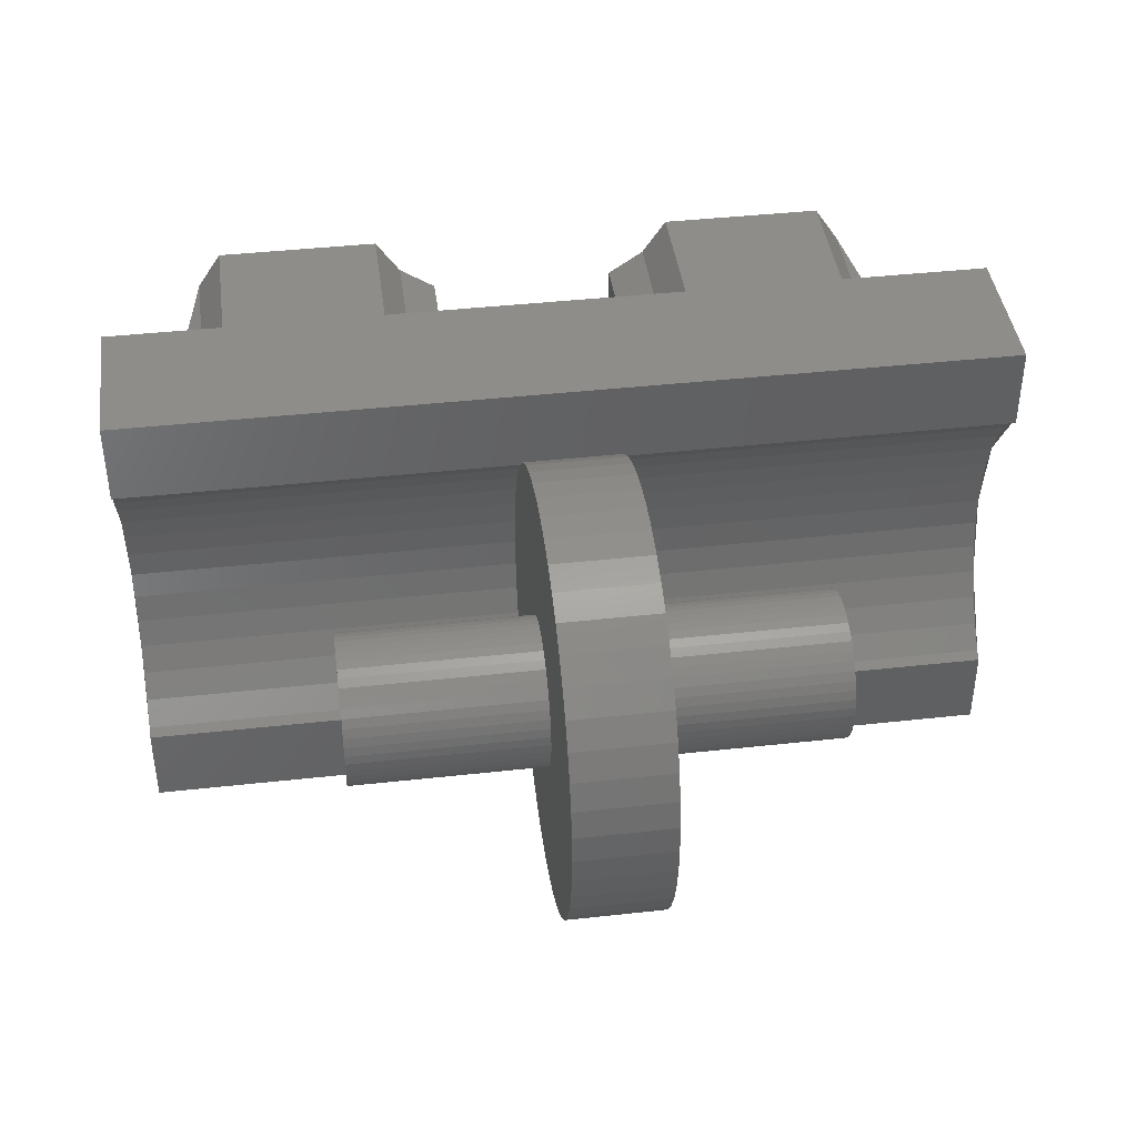
<metadata>
{"format":"stl","ext":"stl","renderer":"f3d","projection":"perspective","resolution":1024,"background":"white","views":[{"elev":41.8,"azim":172.4,"up":"+Z"}]}
</metadata>
<code>
# stl→obj: 464 verts, 668 faces
v 0.72 0.24 -0.4
v 0.72 0 -0.4
v -0.72 0.24 -0.4
v -0.72 0 -0.4
v 0.08 0.2254 -0.2546
v -0.08 0.2254 -0.2546
v 0.08 0.2608 -0.2856
v -0.08 0.2608 -0.2856
v 0.08 0.3 -0.3118
v -0.08 0.3 -0.3118
v 0.08 0.3422 -0.3326
v -0.08 0.3422 -0.3326
v 0.08 0.3868 -0.3477
v -0.08 0.3868 -0.3477
v 0.08 0.433 -0.357
v -0.08 0.433 -0.357
v 0.08 0.48 -0.36
v -0.08 0.48 -0.36
v 0.08 0.527 -0.357
v -0.08 0.527 -0.357
v 0.08 0.5732 -0.3477
v -0.08 0.5732 -0.3477
v 0.08 0.6178 -0.3326
v -0.08 0.6178 -0.3326
v 0.08 0.66 -0.3118
v -0.08 0.66 -0.3118
v 0.08 0.6992 -0.2856
v -0.08 0.6992 -0.2856
v 0.08 0.7346 -0.2546
v -0.08 0.7346 -0.2546
v 0.08 0.7656 -0.2192
v -0.08 0.7656 -0.2192
v 0.08 0.7918 -0.18
v -0.08 0.7918 -0.18
v 0.08 0.8126 -0.1378
v -0.08 0.8126 -0.1378
v -0.72 0.24 0.4
v -0.72 0 0.4
v 0.72 0.24 0.4
v 0.72 0 0.4
v 0.5384 0 -0.24
v 0.5792 0 -0.1792
v 0.5384 -0.44 -0.24
v 0.5792 -0.44 -0.1792
v 0.2208 0 -0.1792
v 0.2616 0 -0.24
v 0.2208 -0.44 -0.1792
v 0.2616 -0.44 -0.24
v 0.16 0 -0.1384
v 0.16 -0.44 -0.1384
v 0.2208 0 0.1792
v 0.16 0 0.1384
v 0.2208 -0.44 0.1792
v 0.16 -0.44 0.1384
v 0.2616 0 0.24
v 0.2616 -0.44 0.24
v 0.5792 0 0.1792
v 0.5384 0 0.24
v 0.5792 -0.44 0.1792
v 0.5384 -0.44 0.24
v 0.64 0 0.1384
v 0.64 -0.16 0.1384
v 0.64 -0.16 -0.1384
v 0.64 0 -0.1384
v 0.512 -0.44 -0.112
v 0.512 -0.44 0.112
v 0.4608 -0.44 0.1472
v 0.4 -0.44 0.16
v 0.4 -0.44 0.24
v 0.3392 -0.44 0.1472
v 0.288 -0.44 0.112
v 0.2528 -0.44 0.0608
v 0.24 -0.44 0
v 0.16 -0.44 0
v 0.2528 -0.44 -0.0608
v 0.288 -0.44 -0.112
v 0.3392 -0.44 -0.1472
v 0.4 -0.44 -0.16
v 0.4 -0.44 -0.24
v 0.4608 -0.44 -0.1472
v -0.5384 0 -0.24
v -0.5384 -0.44 -0.24
v -0.5792 0 -0.1792
v -0.5792 -0.44 -0.1792
v -0.2208 0 -0.1792
v -0.2208 -0.44 -0.1792
v -0.2616 0 -0.24
v -0.2616 -0.44 -0.24
v -0.16 0 -0.1384
v -0.16 -0.44 -0.1384
v -0.2208 0 0.1792
v -0.2208 -0.44 0.1792
v -0.16 0 0.1384
v -0.16 -0.44 0.1384
v -0.2616 0 0.24
v -0.2616 -0.44 0.24
v -0.5792 0 0.1792
v -0.5792 -0.44 0.1792
v -0.5384 0 0.24
v -0.5384 -0.44 0.24
v -0.64 0 0.1384
v -0.64 -0.16 0.1384
v -0.64 -0.16 -0.1384
v -0.64 0 -0.1384
v -0.512 -0.44 -0.112
v -0.512 -0.44 0.112
v -0.4608 -0.44 0.1472
v -0.4 -0.44 0.16
v -0.4 -0.44 0.24
v -0.3392 -0.44 0.1472
v -0.288 -0.44 0.112
v -0.2528 -0.44 0.0608
v -0.24 -0.44 0
v -0.16 -0.44 0
v -0.2528 -0.44 -0.0608
v -0.288 -0.44 -0.112
v -0.3392 -0.44 -0.1472
v -0.4 -0.44 -0.16
v -0.4 -0.44 -0.24
v -0.4608 -0.44 -0.1472
v -0.72 0.24 -0.2643
v 0.72 0.24 -0.2643
v -0.72 0.2254 -0.2546
v 0.72 0.2254 -0.2546
v 0.72 0.24 0.2643
v -0.72 0.24 0.2643
v 0.72 0.2254 0.2546
v -0.72 0.2254 0.2546
v 0.72 0.1474 -0.1378
v 0.72 0.12 0
v 0.72 0.1474 0.1378
v -0.72 0.1474 0.1378
v -0.72 0.12 0
v -0.72 0.1474 -0.1378
v 0.512 0 0.112
v 0.512 0 -0.112
v 0.4964 0 -0.1256
v 0.4964 -0.44 -0.1256
v 0.4792 0 -0.1372
v 0.4792 -0.44 -0.1372
v 0.4606 0 -0.1463
v 0.4606 -0.44 -0.1463
v 0.441 0 -0.153
v 0.441 -0.44 -0.153
v 0.4207 0 -0.157
v 0.4207 -0.44 -0.157
v 0.4 0 -0.1584
v 0.4 -0.44 -0.1584
v 0.3793 0 -0.157
v 0.3793 -0.44 -0.157
v 0.359 0 -0.153
v 0.359 -0.44 -0.153
v 0.3394 0 -0.1463
v 0.3394 -0.44 -0.1463
v 0.3208 0 -0.1372
v 0.3208 -0.44 -0.1372
v 0.3036 0 -0.1256
v 0.3036 -0.44 -0.1256
v 0.288 0 -0.112
v 0.2744 0 -0.09644
v 0.2744 -0.44 -0.09644
v 0.2628 0 -0.0792
v 0.2628 -0.44 -0.0792
v 0.2537 0 -0.0606
v 0.2537 -0.44 -0.0606
v 0.247 0 -0.041
v 0.247 -0.44 -0.041
v 0.243 0 -0.02068
v 0.243 -0.44 -0.02068
v 0.2416 0 0
v 0.2416 -0.44 0
v 0.243 0 0.02068
v 0.243 -0.44 0.02068
v 0.247 0 0.041
v 0.247 -0.44 0.041
v 0.2537 0 0.0606
v 0.2537 -0.44 0.0606
v 0.2628 0 0.0792
v 0.2628 -0.44 0.0792
v 0.2744 0 0.09644
v 0.2744 -0.44 0.09644
v 0.288 0 0.112
v 0.3036 0 0.1256
v 0.3036 -0.44 0.1256
v 0.3208 0 0.1372
v 0.3208 -0.44 0.1372
v 0.3394 0 0.1463
v 0.3394 -0.44 0.1463
v 0.359 0 0.153
v 0.359 -0.44 0.153
v 0.3793 0 0.157
v 0.3793 -0.44 0.157
v 0.4 0 0.1584
v 0.4 -0.44 0.1584
v 0.4207 0 0.157
v 0.4207 -0.44 0.157
v 0.441 0 0.153
v 0.441 -0.44 0.153
v 0.4606 0 0.1463
v 0.4606 -0.44 0.1463
v 0.4792 0 0.1372
v 0.4792 -0.44 0.1372
v 0.4964 0 0.1256
v 0.4964 -0.44 0.1256
v -0.512 0 -0.112
v -0.512 0 0.112
v -0.4964 0 0.1256
v -0.4964 -0.44 0.1256
v -0.4792 0 0.1372
v -0.4792 -0.44 0.1372
v -0.4606 0 0.1463
v -0.4606 -0.44 0.1463
v -0.441 0 0.153
v -0.441 -0.44 0.153
v -0.4207 0 0.157
v -0.4207 -0.44 0.157
v -0.4 0 0.1584
v -0.4 -0.44 0.1584
v -0.3793 0 0.157
v -0.3793 -0.44 0.157
v -0.359 0 0.153
v -0.359 -0.44 0.153
v -0.3394 0 0.1463
v -0.3394 -0.44 0.1463
v -0.3208 0 0.1372
v -0.3208 -0.44 0.1372
v -0.3036 0 0.1256
v -0.3036 -0.44 0.1256
v -0.288 0 0.112
v -0.2744 0 0.09644
v -0.2744 -0.44 0.09644
v -0.2628 0 0.0792
v -0.2628 -0.44 0.0792
v -0.2537 0 0.0606
v -0.2537 -0.44 0.0606
v -0.247 0 0.041
v -0.247 -0.44 0.041
v -0.243 0 0.02068
v -0.243 -0.44 0.02068
v -0.2416 0 0
v -0.2416 -0.44 0
v -0.243 0 -0.02068
v -0.243 -0.44 -0.02068
v -0.247 0 -0.041
v -0.247 -0.44 -0.041
v -0.2537 0 -0.0606
v -0.2537 -0.44 -0.0606
v -0.2628 0 -0.0792
v -0.2628 -0.44 -0.0792
v -0.2744 0 -0.09644
v -0.2744 -0.44 -0.09644
v -0.288 0 -0.112
v -0.3036 0 -0.1256
v -0.3036 -0.44 -0.1256
v -0.3208 0 -0.1372
v -0.3208 -0.44 -0.1372
v -0.3394 0 -0.1463
v -0.3394 -0.44 -0.1463
v -0.359 0 -0.153
v -0.359 -0.44 -0.153
v -0.3793 0 -0.157
v -0.3793 -0.44 -0.157
v -0.4 0 -0.1584
v -0.4 -0.44 -0.1584
v -0.4207 0 -0.157
v -0.4207 -0.44 -0.157
v -0.441 0 -0.153
v -0.441 -0.44 -0.153
v -0.4606 0 -0.1463
v -0.4606 -0.44 -0.1463
v -0.4792 0 -0.1372
v -0.4792 -0.44 -0.1372
v -0.4964 0 -0.1256
v -0.4964 -0.44 -0.1256
v -0.08 0.8277 -0.09316
v 0.08 0.8277 -0.09316
v -0.08 0.8369 -0.047
v 0.08 0.8369 -0.047
v -0.08 0.84 0
v 0.08 0.84 0
v -0.08 0.8369 0.047
v 0.08 0.8369 0.047
v -0.08 0.8278 0.0932
v 0.08 0.8278 0.0932
v -0.08 0.8126 0.1378
v 0.08 0.8126 0.1378
v -0.08 0.7918 0.18
v 0.08 0.7918 0.18
v -0.08 0.7656 0.2192
v 0.08 0.7656 0.2192
v -0.08 0.7346 0.2546
v 0.08 0.7346 0.2546
v -0.08 0.6991 0.2856
v 0.08 0.6991 0.2856
v -0.08 0.66 0.3118
v 0.08 0.66 0.3118
v -0.08 0.6178 0.3326
v 0.08 0.6178 0.3326
v -0.08 0.5732 0.3477
v 0.08 0.5732 0.3477
v -0.08 0.527 0.3569
v 0.08 0.527 0.3569
v -0.08 0.48 0.36
v 0.08 0.48 0.36
v -0.08 0.433 0.3569
v 0.08 0.433 0.3569
v -0.08 0.3868 0.3478
v 0.08 0.3868 0.3478
v -0.08 0.3422 0.3326
v 0.08 0.3422 0.3326
v -0.08 0.3 0.3118
v 0.08 0.3 0.3118
v -0.08 0.2608 0.2856
v 0.08 0.2608 0.2856
v -0.08 0.2254 0.2546
v 0.08 0.2254 0.2546
v 0.72 0.1944 0.2192
v -0.72 0.1944 0.2192
v 0.72 0.1682 0.18
v -0.72 0.1682 0.18
v 0.72 0.1323 0.09316
v -0.72 0.1323 0.09316
v 0.72 0.123 0.047
v -0.72 0.123 0.047
v 0.72 0.123 -0.047
v -0.72 0.123 -0.047
v 0.72 0.1323 -0.09316
v -0.72 0.1323 -0.09316
v 0.72 0.1682 -0.18
v -0.72 0.1682 -0.18
v 0.72 0.1944 -0.2192
v -0.72 0.1944 -0.2192
v -0.08 0.48 0
v -0.08 0.527 -0.3569
v -0.08 0.433 -0.3569
v -0.08 0.1944 -0.2192
v -0.08 0.1682 -0.18
v -0.08 0.1474 -0.1378
v -0.08 0.1323 -0.09316
v -0.08 0.1231 -0.047
v -0.08 0.12 0
v -0.08 0.1231 0.047
v -0.08 0.1323 0.09316
v -0.08 0.1474 0.1378
v -0.08 0.1682 0.18
v -0.08 0.1944 0.2192
v -0.08 0.3868 0.3477
v -0.08 0.6992 0.2856
v -0.08 0.8277 0.09316
v 0.08 0.48 0
v 0.08 0.8277 0.09316
v 0.08 0.6992 0.2856
v 0.08 0.3868 0.3477
v 0.08 0.1944 0.2192
v 0.08 0.1682 0.18
v 0.08 0.1474 0.1378
v 0.08 0.1323 0.09316
v 0.08 0.1231 0.047
v 0.08 0.12 0
v 0.08 0.1231 -0.047
v 0.08 0.1323 -0.09316
v 0.08 0.1474 -0.1378
v 0.08 0.1682 -0.18
v 0.08 0.1944 -0.2192
v 0.08 0.433 -0.3569
v 0.08 0.527 -0.3569
v -0.3968 0.599 0.01568
v -0.3968 0.6 0
v -0.3968 0.48 0
v -0.3968 0.5959 0.03104
v -0.3968 0.5909 0.04592
v -0.3968 0.5839 0.06
v -0.3968 0.5752 0.07304
v -0.3968 0.5648 0.08484
v -0.3968 0.553 0.0952
v -0.3968 0.54 0.1039
v -0.3968 0.5259 0.1109
v -0.3968 0.511 0.1159
v -0.3968 0.4956 0.119
v -0.3968 0.48 0.12
v -0.3968 0.4643 0.119
v -0.3968 0.4489 0.1159
v -0.3968 0.4341 0.1109
v -0.3968 0.42 0.1039
v -0.3968 0.4069 0.0952
v -0.3968 0.3952 0.08484
v -0.3968 0.3848 0.07304
v -0.3968 0.3761 0.06
v -0.3968 0.3691 0.04592
v -0.3968 0.3641 0.03104
v -0.3968 0.361 0.01568
v -0.3968 0.36 0
v -0.3968 0.361 -0.01568
v -0.3968 0.3641 -0.03104
v -0.3968 0.3691 -0.04592
v -0.3968 0.3761 -0.06
v -0.3968 0.3848 -0.07304
v -0.3968 0.3952 -0.08484
v -0.3968 0.4069 -0.0952
v -0.3968 0.42 -0.1039
v -0.3968 0.4341 -0.1109
v -0.3968 0.4489 -0.1159
v -0.3968 0.4643 -0.119
v -0.3968 0.48 -0.12
v -0.3968 0.4956 -0.119
v -0.3968 0.511 -0.1159
v -0.3968 0.5259 -0.1109
v -0.3968 0.54 -0.1039
v -0.3968 0.553 -0.0952
v -0.3968 0.5648 -0.08484
v -0.3968 0.5752 -0.07304
v -0.3968 0.5839 -0.06
v -0.3968 0.5909 -0.04592
v -0.3968 0.5959 -0.03104
v -0.3968 0.599 -0.01568
v 0.3968 0.6 0
v 0.3968 0.599 0.01568
v 0.3968 0.5959 0.03104
v 0.3968 0.5909 0.04592
v 0.3968 0.5839 0.06
v 0.3968 0.5752 0.07304
v 0.3968 0.5648 0.08484
v 0.3968 0.553 0.0952
v 0.3968 0.54 0.1039
v 0.3968 0.5259 0.1109
v 0.3968 0.511 0.1159
v 0.3968 0.4956 0.119
v 0.3968 0.48 0.12
v 0.3968 0.4643 0.119
v 0.3968 0.4489 0.1159
v 0.3968 0.4341 0.1109
v 0.3968 0.42 0.1039
v 0.3968 0.4069 0.0952
v 0.3968 0.3952 0.08484
v 0.3968 0.3848 0.07304
v 0.3968 0.3761 0.06
v 0.3968 0.3691 0.04592
v 0.3968 0.3641 0.03104
v 0.3968 0.361 0.01568
v 0.3968 0.36 0
v 0.3968 0.361 -0.01568
v 0.3968 0.3641 -0.03104
v 0.3968 0.3691 -0.04592
v 0.3968 0.3761 -0.06
v 0.3968 0.3848 -0.07304
v 0.3968 0.3952 -0.08484
v 0.3968 0.4069 -0.0952
v 0.3968 0.42 -0.1039
v 0.3968 0.4341 -0.1109
v 0.3968 0.4489 -0.1159
v 0.3968 0.4643 -0.119
v 0.3968 0.48 -0.12
v 0.3968 0.4956 -0.119
v 0.3968 0.511 -0.1159
v 0.3968 0.5259 -0.1109
v 0.3968 0.54 -0.1039
v 0.3968 0.553 -0.0952
v 0.3968 0.5648 -0.08484
v 0.3968 0.5752 -0.07304
v 0.3968 0.5839 -0.06
v 0.3968 0.5909 -0.04592
v 0.3968 0.5959 -0.03104
v 0.3968 0.599 -0.01568
v 0.3968 0.48 0
f 1 2 3
f 4 3 2
f 5 6 7
f 8 7 6
f 7 8 9
f 10 9 8
f 9 10 11
f 12 11 10
f 11 12 13
f 14 13 12
f 13 14 15
f 16 15 14
f 15 16 17
f 18 17 16
f 17 18 19
f 20 19 18
f 19 20 21
f 22 21 20
f 21 22 23
f 24 23 22
f 23 24 25
f 26 25 24
f 25 26 27
f 28 27 26
f 27 28 29
f 30 29 28
f 29 30 31
f 32 31 30
f 31 32 33
f 34 33 32
f 33 34 35
f 36 35 34
f 37 38 39
f 40 39 38
f 41 42 43
f 44 43 42
f 45 46 47
f 48 47 46
f 49 45 50
f 47 50 45
f 51 52 53
f 54 53 52
f 55 51 56
f 53 56 51
f 57 58 59
f 60 59 58
f 61 57 62
f 59 62 57
f 62 59 63
f 44 63 59
f 42 64 44
f 63 44 64
f 65 44 66
f 59 66 44
f 67 66 60
f 59 60 66
f 68 67 69
f 60 69 67
f 70 68 56
f 69 56 68
f 71 70 53
f 56 53 70
f 72 71 54
f 53 54 71
f 73 72 74
f 54 74 72
f 75 73 50
f 74 50 73
f 76 75 47
f 50 47 75
f 77 76 48
f 47 48 76
f 78 77 79
f 48 79 77
f 80 78 43
f 79 43 78
f 65 80 44
f 43 44 80
f 81 82 83
f 84 83 82
f 85 86 87
f 88 87 86
f 89 90 85
f 86 85 90
f 91 92 93
f 94 93 92
f 95 96 91
f 92 91 96
f 97 98 99
f 100 99 98
f 101 102 97
f 98 97 102
f 102 103 98
f 84 98 103
f 83 84 104
f 103 104 84
f 105 106 84
f 98 84 106
f 107 100 106
f 98 106 100
f 108 109 107
f 100 107 109
f 110 96 108
f 109 108 96
f 111 92 110
f 96 110 92
f 112 94 111
f 92 111 94
f 113 114 112
f 94 112 114
f 115 90 113
f 114 113 90
f 116 86 115
f 90 115 86
f 117 88 116
f 86 116 88
f 118 119 117
f 88 117 119
f 120 82 118
f 119 118 82
f 105 84 120
f 82 120 84
f 121 122 3
f 1 3 122
f 123 124 121
f 122 121 124
f 125 126 39
f 37 39 126
f 127 128 125
f 126 125 128
f 1 122 124
f 124 129 1
f 2 1 129
f 2 129 130
f 130 131 2
f 40 2 131
f 131 127 40
f 39 40 127
f 39 127 125
f 37 126 128
f 128 132 37
f 38 37 132
f 38 132 133
f 133 134 38
f 4 38 134
f 134 123 4
f 3 4 123
f 3 123 121
f 2 40 4
f 38 4 40
f 60 58 56
f 55 56 58
f 54 52 50
f 49 50 52
f 41 43 46
f 48 46 43
f 63 64 62
f 61 62 64
f 66 135 65
f 136 65 135
f 136 137 65
f 138 65 137
f 137 139 138
f 140 138 139
f 139 141 140
f 142 140 141
f 141 143 142
f 144 142 143
f 143 145 144
f 146 144 145
f 145 147 146
f 148 146 147
f 147 149 148
f 150 148 149
f 149 151 150
f 152 150 151
f 151 153 152
f 154 152 153
f 153 155 154
f 156 154 155
f 155 157 156
f 158 156 157
f 157 159 158
f 76 158 159
f 159 160 76
f 161 76 160
f 160 162 161
f 163 161 162
f 162 164 163
f 165 163 164
f 164 166 165
f 167 165 166
f 166 168 167
f 169 167 168
f 168 170 169
f 171 169 170
f 170 172 171
f 173 171 172
f 172 174 173
f 175 173 174
f 174 176 175
f 177 175 176
f 176 178 177
f 179 177 178
f 178 180 179
f 181 179 180
f 180 182 181
f 71 181 182
f 182 183 71
f 184 71 183
f 183 185 184
f 186 184 185
f 185 187 186
f 188 186 187
f 187 189 188
f 190 188 189
f 189 191 190
f 192 190 191
f 191 193 192
f 194 192 193
f 193 195 194
f 196 194 195
f 195 197 196
f 198 196 197
f 197 199 198
f 200 198 199
f 199 201 200
f 202 200 201
f 201 203 202
f 204 202 203
f 203 135 204
f 66 204 135
f 96 95 100
f 99 100 95
f 90 89 94
f 93 94 89
f 87 88 81
f 82 81 88
f 102 101 103
f 104 103 101
f 105 205 106
f 206 106 205
f 206 207 106
f 208 106 207
f 207 209 208
f 210 208 209
f 209 211 210
f 212 210 211
f 211 213 212
f 214 212 213
f 213 215 214
f 216 214 215
f 215 217 216
f 218 216 217
f 217 219 218
f 220 218 219
f 219 221 220
f 222 220 221
f 221 223 222
f 224 222 223
f 223 225 224
f 226 224 225
f 225 227 226
f 228 226 227
f 227 229 228
f 111 228 229
f 229 230 111
f 231 111 230
f 230 232 231
f 233 231 232
f 232 234 233
f 235 233 234
f 234 236 235
f 237 235 236
f 236 238 237
f 239 237 238
f 238 240 239
f 241 239 240
f 240 242 241
f 243 241 242
f 242 244 243
f 245 243 244
f 244 246 245
f 247 245 246
f 246 248 247
f 249 247 248
f 248 250 249
f 251 249 250
f 250 252 251
f 116 251 252
f 252 253 116
f 254 116 253
f 253 255 254
f 256 254 255
f 255 257 256
f 258 256 257
f 257 259 258
f 260 258 259
f 259 261 260
f 262 260 261
f 261 263 262
f 264 262 263
f 263 265 264
f 266 264 265
f 265 267 266
f 268 266 267
f 267 269 268
f 270 268 269
f 269 271 270
f 272 270 271
f 271 273 272
f 274 272 273
f 273 205 274
f 105 274 205
f 275 276 36
f 35 36 276
f 277 278 275
f 276 275 278
f 279 280 277
f 278 277 280
f 281 282 279
f 280 279 282
f 283 284 281
f 282 281 284
f 285 286 283
f 284 283 286
f 287 288 285
f 286 285 288
f 289 290 287
f 288 287 290
f 291 292 289
f 290 289 292
f 293 294 291
f 292 291 294
f 295 296 293
f 294 293 296
f 297 298 295
f 296 295 298
f 299 300 297
f 298 297 300
f 301 302 299
f 300 299 302
f 303 304 301
f 302 301 304
f 305 306 303
f 304 303 306
f 307 308 305
f 306 305 308
f 309 310 307
f 308 307 310
f 311 312 309
f 310 309 312
f 313 314 311
f 312 311 314
f 315 316 313
f 314 313 316
f 127 317 128
f 318 128 317
f 317 319 318
f 320 318 319
f 319 131 320
f 132 320 131
f 131 321 132
f 322 132 321
f 321 323 322
f 324 322 323
f 323 130 324
f 133 324 130
f 130 325 133
f 326 133 325
f 325 327 326
f 328 326 327
f 327 129 328
f 134 328 129
f 129 329 134
f 330 134 329
f 329 331 330
f 332 330 331
f 331 124 332
f 123 332 124
f 277 333 279
f 275 333 277
f 36 333 275
f 34 333 36
f 32 333 34
f 30 333 32
f 28 333 30
f 26 333 28
f 24 333 26
f 22 333 24
f 334 333 22
f 18 333 334
f 335 333 18
f 14 333 335
f 12 333 14
f 10 333 12
f 8 333 10
f 6 333 8
f 336 333 6
f 337 333 336
f 338 333 337
f 339 333 338
f 340 333 339
f 341 333 340
f 342 333 341
f 343 333 342
f 344 333 343
f 345 333 344
f 346 333 345
f 315 333 346
f 313 333 315
f 311 333 313
f 309 333 311
f 347 333 309
f 305 333 347
f 303 333 305
f 301 333 303
f 299 333 301
f 297 333 299
f 295 333 297
f 348 333 295
f 291 333 348
f 289 333 291
f 287 333 289
f 285 333 287
f 349 333 285
f 281 333 349
f 279 333 281
f 282 350 280
f 351 350 282
f 286 350 351
f 288 350 286
f 290 350 288
f 292 350 290
f 352 350 292
f 296 350 352
f 298 350 296
f 300 350 298
f 302 350 300
f 304 350 302
f 306 350 304
f 353 350 306
f 310 350 353
f 312 350 310
f 314 350 312
f 316 350 314
f 354 350 316
f 355 350 354
f 356 350 355
f 357 350 356
f 358 350 357
f 359 350 358
f 360 350 359
f 361 350 360
f 362 350 361
f 363 350 362
f 364 350 363
f 5 350 364
f 7 350 5
f 9 350 7
f 11 350 9
f 13 350 11
f 365 350 13
f 17 350 365
f 366 350 17
f 21 350 366
f 23 350 21
f 25 350 23
f 27 350 25
f 29 350 27
f 31 350 29
f 33 350 31
f 35 350 33
f 276 350 35
f 278 350 276
f 280 350 278
f 367 368 369
f 370 367 369
f 371 370 369
f 372 371 369
f 373 372 369
f 374 373 369
f 375 374 369
f 376 375 369
f 377 376 369
f 378 377 369
f 379 378 369
f 380 379 369
f 381 380 369
f 382 381 369
f 383 382 369
f 384 383 369
f 385 384 369
f 386 385 369
f 387 386 369
f 388 387 369
f 389 388 369
f 390 389 369
f 391 390 369
f 392 391 369
f 393 392 369
f 394 393 369
f 395 394 369
f 396 395 369
f 397 396 369
f 398 397 369
f 399 398 369
f 400 399 369
f 401 400 369
f 402 401 369
f 403 402 369
f 404 403 369
f 405 404 369
f 406 405 369
f 407 406 369
f 408 407 369
f 409 408 369
f 410 409 369
f 411 410 369
f 412 411 369
f 413 412 369
f 414 413 369
f 415 414 369
f 368 415 369
f 416 368 417
f 367 417 368
f 417 367 418
f 370 418 367
f 418 370 419
f 371 419 370
f 419 371 420
f 372 420 371
f 420 372 421
f 373 421 372
f 421 373 422
f 374 422 373
f 422 374 423
f 375 423 374
f 423 375 424
f 376 424 375
f 424 376 425
f 377 425 376
f 425 377 426
f 378 426 377
f 426 378 427
f 379 427 378
f 427 379 428
f 380 428 379
f 428 380 429
f 381 429 380
f 429 381 430
f 382 430 381
f 430 382 431
f 383 431 382
f 431 383 432
f 384 432 383
f 432 384 433
f 385 433 384
f 433 385 434
f 386 434 385
f 434 386 435
f 387 435 386
f 435 387 436
f 388 436 387
f 436 388 437
f 389 437 388
f 437 389 438
f 390 438 389
f 438 390 439
f 391 439 390
f 439 391 440
f 392 440 391
f 440 392 441
f 393 441 392
f 441 393 442
f 394 442 393
f 442 394 443
f 395 443 394
f 443 395 444
f 396 444 395
f 444 396 445
f 397 445 396
f 445 397 446
f 398 446 397
f 446 398 447
f 399 447 398
f 447 399 448
f 400 448 399
f 448 400 449
f 401 449 400
f 449 401 450
f 402 450 401
f 450 402 451
f 403 451 402
f 451 403 452
f 404 452 403
f 452 404 453
f 405 453 404
f 453 405 454
f 406 454 405
f 454 406 455
f 407 455 406
f 455 407 456
f 408 456 407
f 456 408 457
f 409 457 408
f 457 409 458
f 410 458 409
f 458 410 459
f 411 459 410
f 459 411 460
f 412 460 411
f 460 412 461
f 413 461 412
f 461 413 462
f 414 462 413
f 462 414 463
f 415 463 414
f 463 415 416
f 368 416 415
f 417 464 416
f 418 464 417
f 419 464 418
f 420 464 419
f 421 464 420
f 422 464 421
f 423 464 422
f 424 464 423
f 425 464 424
f 426 464 425
f 427 464 426
f 428 464 427
f 429 464 428
f 430 464 429
f 431 464 430
f 432 464 431
f 433 464 432
f 434 464 433
f 435 464 434
f 436 464 435
f 437 464 436
f 438 464 437
f 439 464 438
f 440 464 439
f 441 464 440
f 442 464 441
f 443 464 442
f 444 464 443
f 445 464 444
f 446 464 445
f 447 464 446
f 448 464 447
f 449 464 448
f 450 464 449
f 451 464 450
f 452 464 451
f 453 464 452
f 454 464 453
f 455 464 454
f 456 464 455
f 457 464 456
f 458 464 457
f 459 464 458
f 460 464 459
f 461 464 460
f 462 464 461
f 463 464 462
f 416 464 463

</code>
